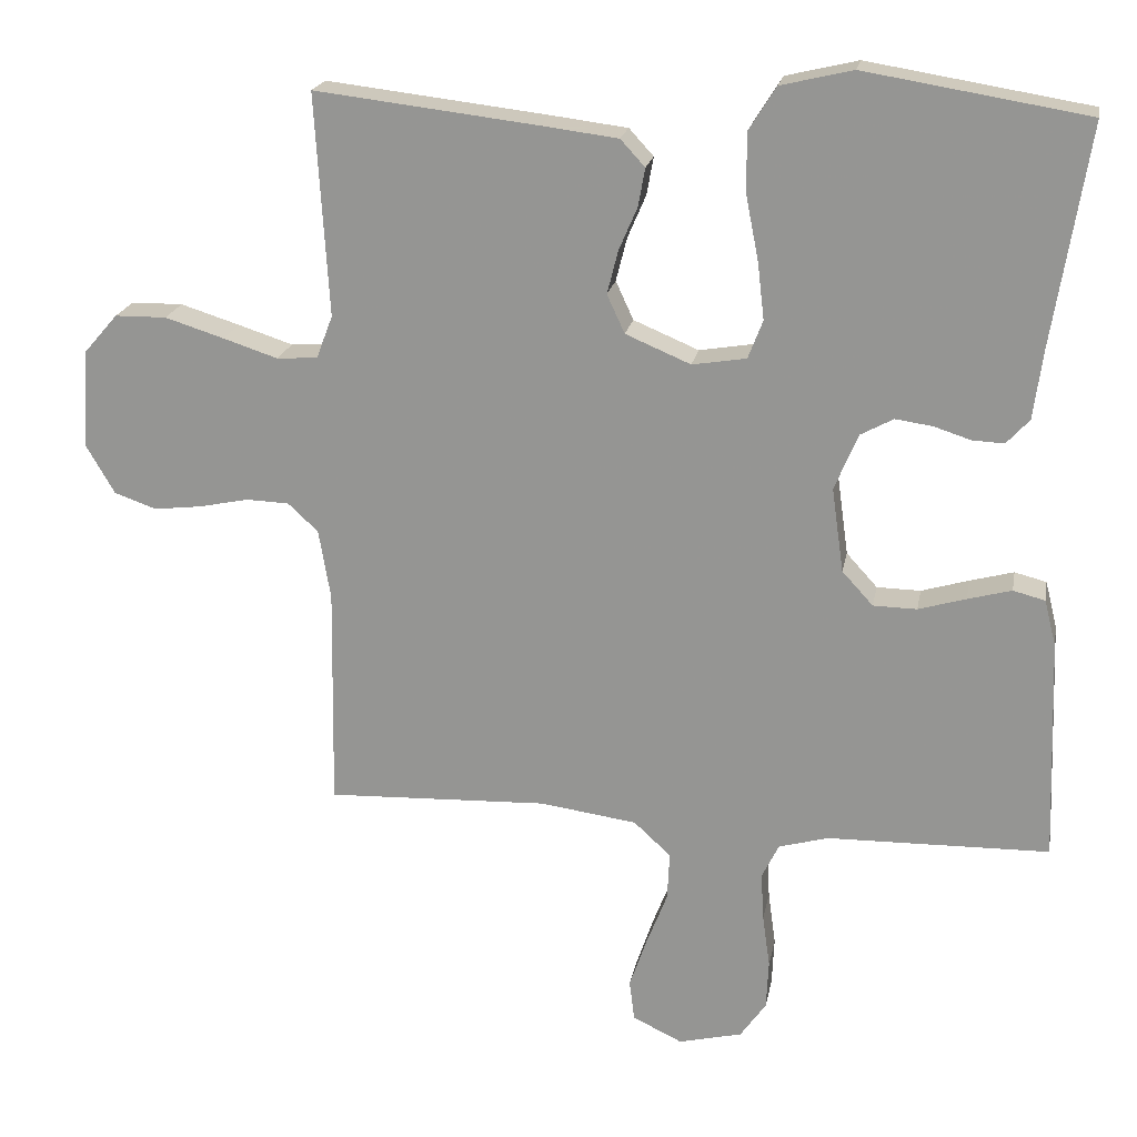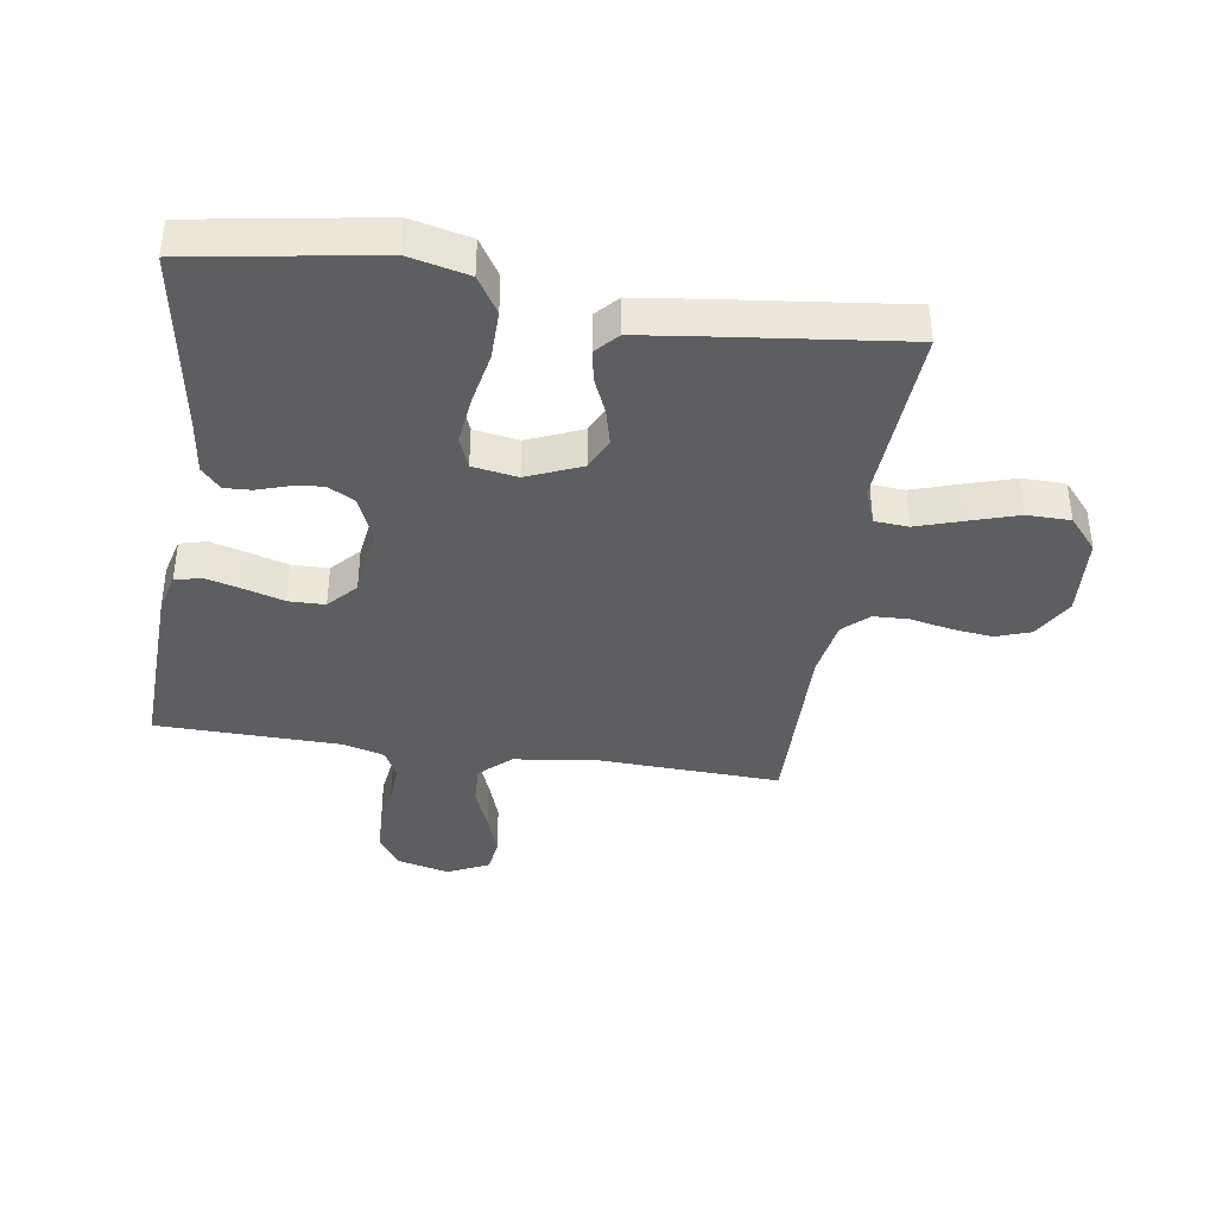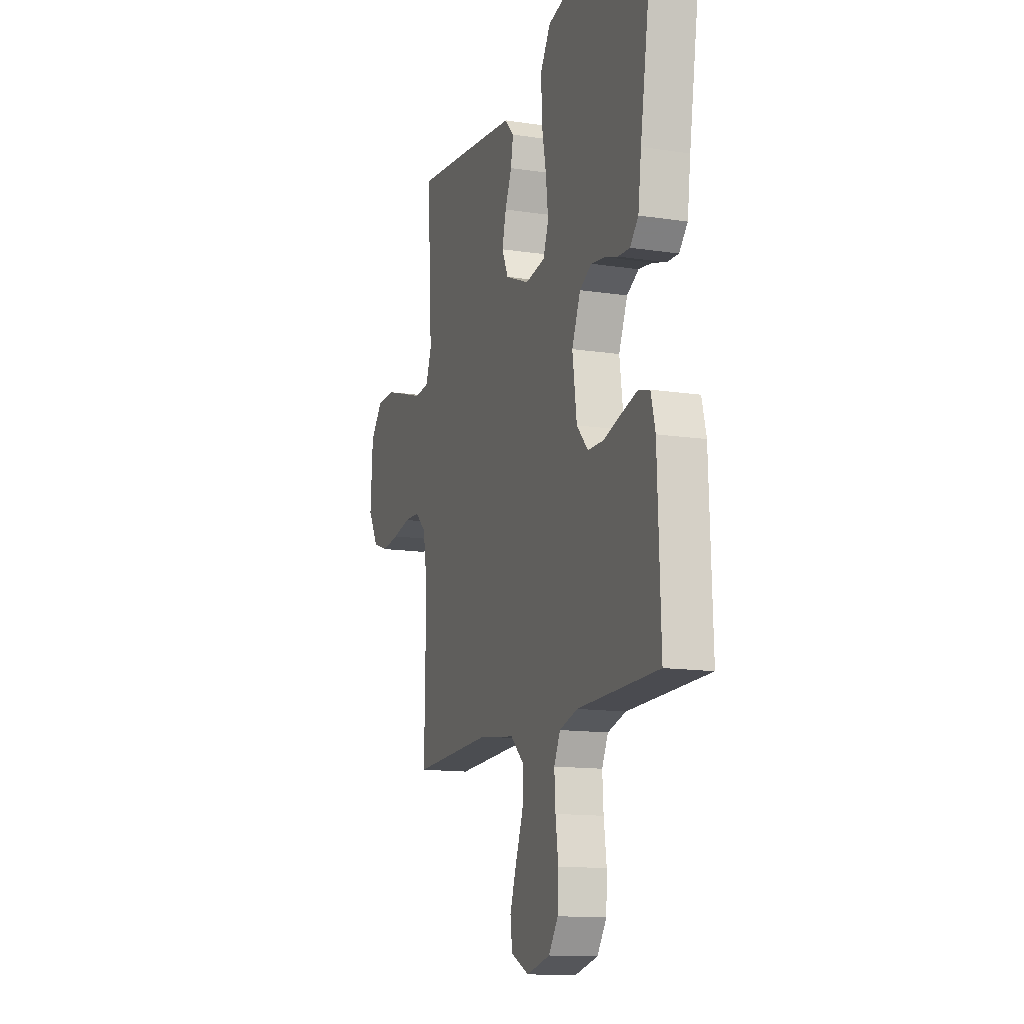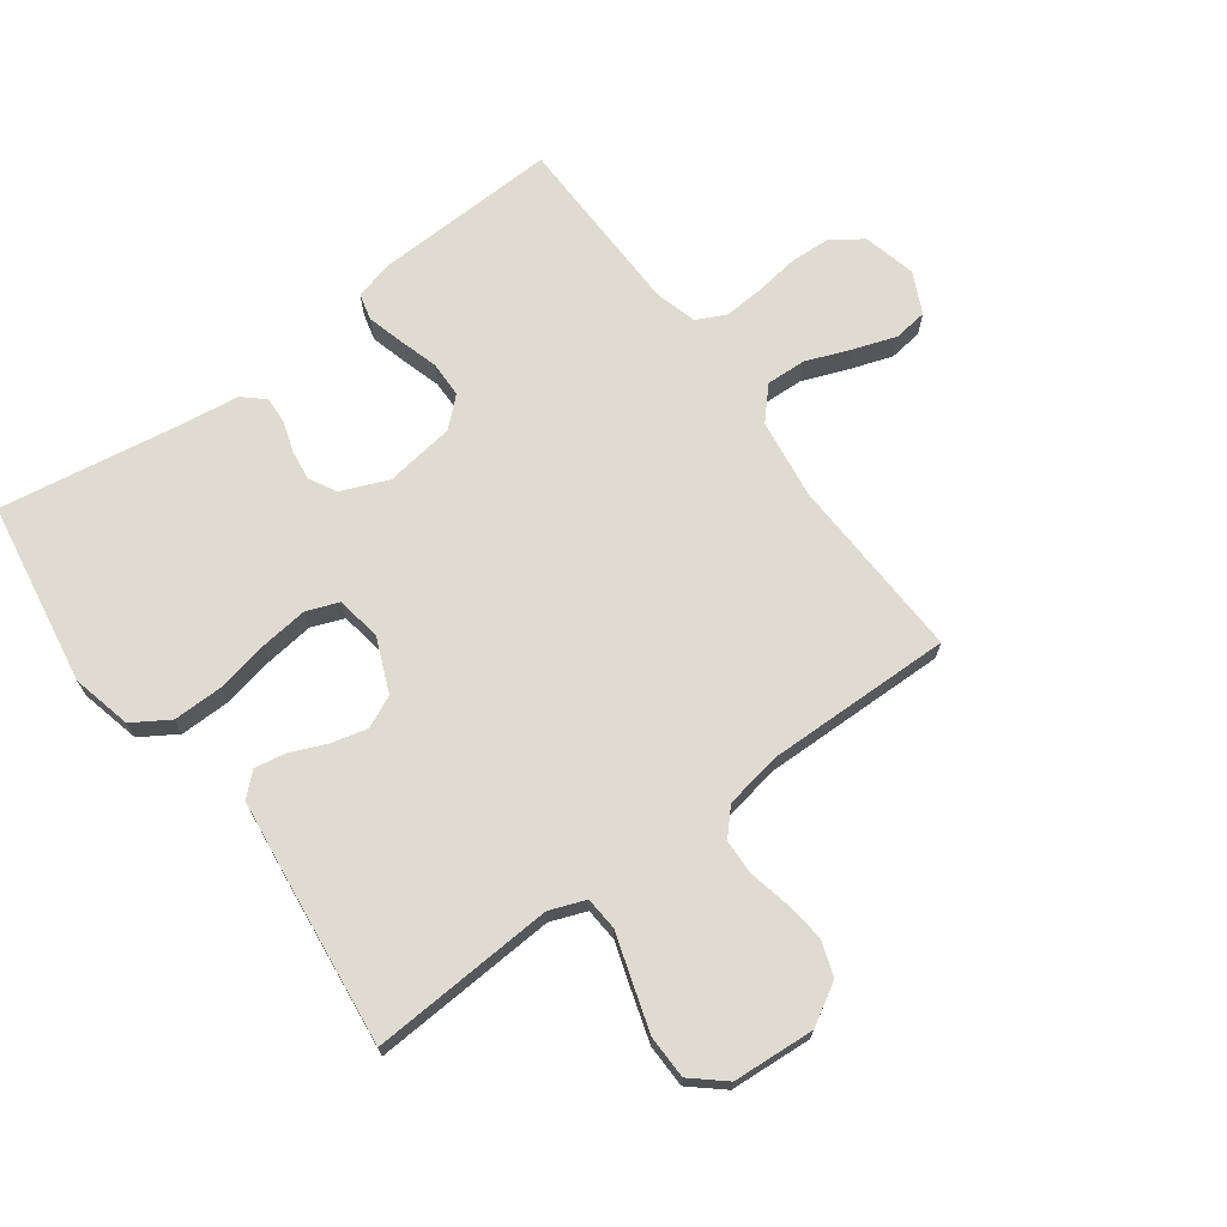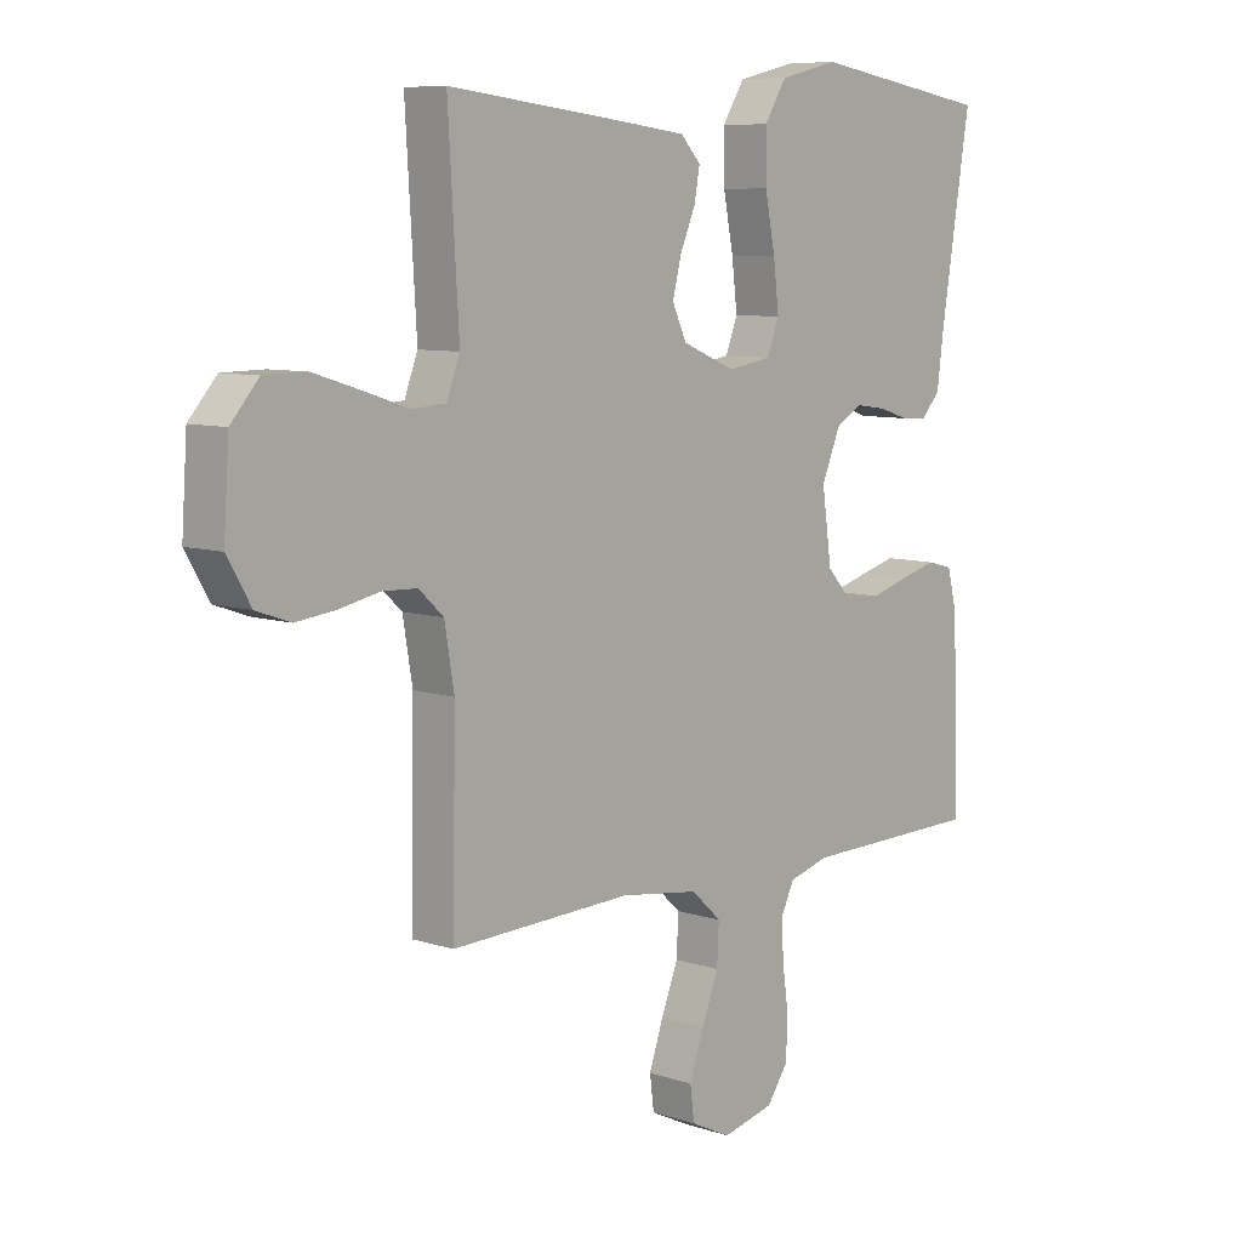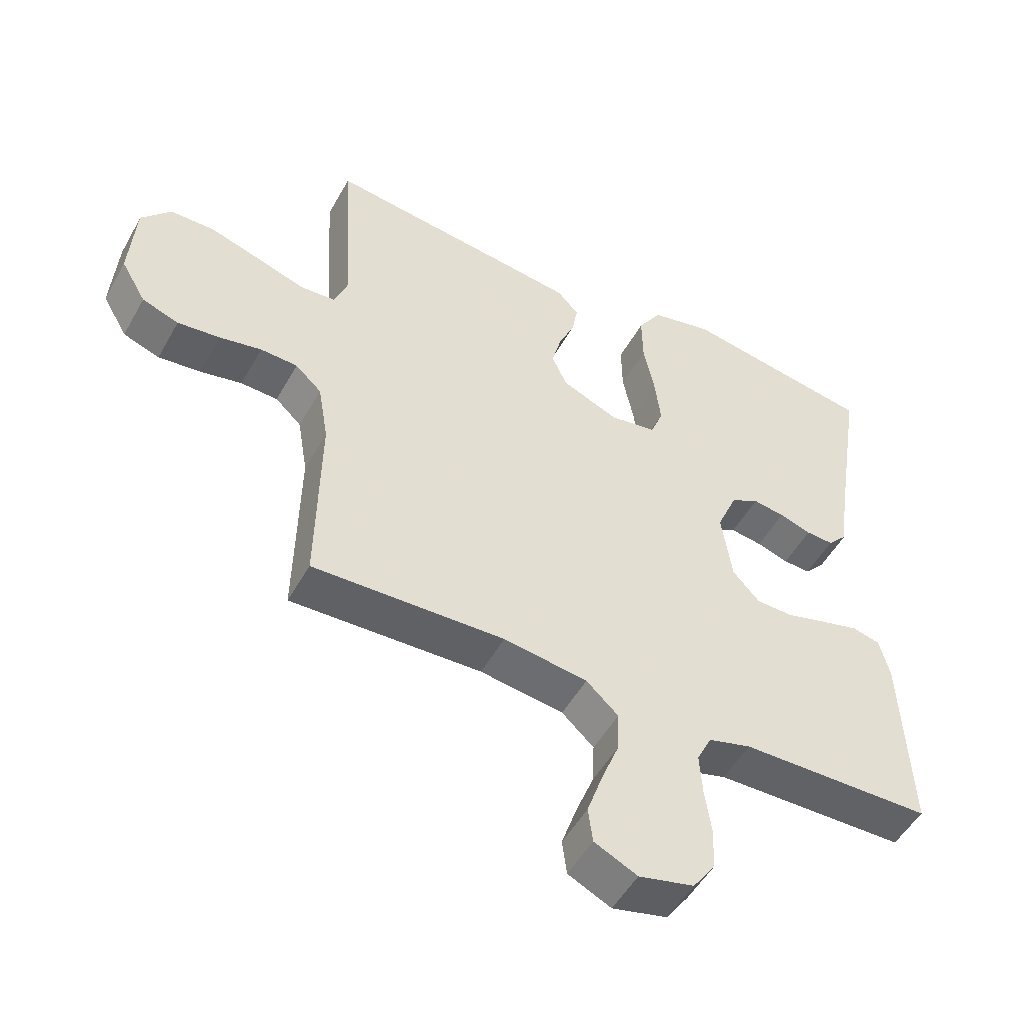
<metadata>
{"format":"obj","ext":"obj","renderer":"f3d","projection":"perspective","resolution":1024,"background":"white","views":[{"elev":20.4,"azim":-169.5,"up":"+Z"},{"elev":-39.2,"azim":-8.6,"up":"+Y"},{"elev":-13.5,"azim":-109.0,"up":"+Z"},{"elev":69.9,"azim":53.6,"up":"+Y"},{"elev":8.1,"azim":132.3,"up":"+Z"},{"elev":-51.2,"azim":151.5,"up":"+Z"}]}
</metadata>
<code>
v 0.5 0.07 -0.5
v 0.2 0.07 -0.488
v 0.069 0.07 -0.506
v 0.019 0.07 -0.552
v 0.022 0.07 -0.617
v 0.05 0.07 -0.689
v 0.074 0.07 -0.759
v 0.067 0.07 -0.814
v 0 0.07 -0.846
v -0.086 0.07 -0.825
v -0.121 0.07 -0.775
v -0.124 0.07 -0.709
v -0.114 0.07 -0.637
v -0.11 0.07 -0.572
v -0.133 0.07 -0.525
v -0.2 0.07 -0.506
v -0.5 0.07 -0.5
v -0.489 0.07 -0.2
v -0.473 0.07 -0.137
v -0.43 0.07 -0.126
v -0.371 0.07 -0.142
v -0.307 0.07 -0.161
v -0.248 0.07 -0.16
v -0.206 0.07 -0.114
v -0.19 0.07 0
v -0.222 0.07 0.076
v -0.266 0.07 0.1
v -0.316 0.07 0.093
v -0.366 0.07 0.077
v -0.409 0.07 0.075
v -0.44 0.07 0.109
v -0.452 0.07 0.2
v -0.5 0.07 0.5
v -0.2 0.07 0.549
v -0.103 0.07 0.526
v -0.066 0.07 0.467
v -0.067 0.07 0.386
v -0.084 0.07 0.3
v -0.093 0.07 0.223
v -0.073 0.07 0.171
v 0 0.07 0.159
v 0.088 0.07 0.196
v 0.112 0.07 0.248
v 0.097 0.07 0.307
v 0.072 0.07 0.365
v 0.063 0.07 0.416
v 0.096 0.07 0.452
v 0.2 0.07 0.465
v 0.5 0.07 0.5
v 0.482 0.07 0.2
v 0.504 0.07 0.142
v 0.559 0.07 0.138
v 0.633 0.07 0.162
v 0.713 0.07 0.187
v 0.783 0.07 0.186
v 0.829 0.07 0.133
v 0.838 0.07 0
v 0.799 0.07 -0.067
v 0.742 0.07 -0.087
v 0.676 0.07 -0.079
v 0.61 0.07 -0.065
v 0.552 0.07 -0.067
v 0.511 0.07 -0.105
v 0.495 0.07 -0.2
v 0.5 0 -0.5
v 0.2 0 -0.488
v 0.069 0 -0.506
v 0.019 0 -0.552
v 0.022 0 -0.617
v 0.05 0 -0.689
v 0.074 0 -0.759
v 0.067 0 -0.814
v 0 0 -0.846
v -0.086 0 -0.825
v -0.121 0 -0.775
v -0.124 0 -0.709
v -0.114 0 -0.637
v -0.11 0 -0.572
v -0.133 0 -0.525
v -0.2 0 -0.506
v -0.5 0 -0.5
v -0.489 0 -0.2
v -0.473 0 -0.137
v -0.43 0 -0.126
v -0.371 0 -0.142
v -0.307 0 -0.161
v -0.248 0 -0.16
v -0.206 0 -0.114
v -0.19 0 0
v -0.222 0 0.076
v -0.266 0 0.1
v -0.316 0 0.093
v -0.366 0 0.077
v -0.409 0 0.075
v -0.44 0 0.109
v -0.452 0 0.2
v -0.5 0 0.5
v -0.2 0 0.549
v -0.103 0 0.526
v -0.066 0 0.467
v -0.067 0 0.386
v -0.084 0 0.3
v -0.093 0 0.223
v -0.073 0 0.171
v 0 0 0.159
v 0.088 0 0.196
v 0.112 0 0.248
v 0.097 0 0.307
v 0.072 0 0.365
v 0.063 0 0.416
v 0.096 0 0.452
v 0.2 0 0.465
v 0.5 0 0.5
v 0.482 0 0.2
v 0.504 0 0.142
v 0.559 0 0.138
v 0.633 0 0.162
v 0.713 0 0.187
v 0.783 0 0.186
v 0.829 0 0.133
v 0.838 0 0
v 0.799 0 -0.067
v 0.742 0 -0.087
v 0.676 0 -0.079
v 0.61 0 -0.065
v 0.552 0 -0.067
v 0.511 0 -0.105
v 0.495 0 -0.2
f 58 59 60 61
f 56 57 58 61
f 56 61 62
f 55 56 62
f 52 53 54 55
f 52 55 62 63
f 47 48 49 50
f 47 50 51
f 44 45 46 47
f 43 44 47 51
f 42 43 51
f 41 42 51
f 35 36 37 38
f 35 38 39
f 32 33 34 35
f 32 35 39
f 31 32 39 40
f 28 29 30 31
f 27 28 31 40
f 19 20 21 22
f 17 18 19 22
f 16 17 22 23
f 15 16 23 24
f 10 11 12 13
f 10 13 14
f 9 10 14
f 8 9 14
f 5 6 7 8
f 5 8 14 15
f 64 1 2
f 63 64 2 3
f 41 51 52 63
f 26 27 40 41
f 25 26 41 63
f 24 25 63 3
f 4 5 15 24
f 3 4 24
f 125 124 123 122
f 125 122 121 120
f 126 125 120
f 126 120 119
f 119 118 117 116
f 127 126 119 116
f 114 113 112 111
f 115 114 111
f 111 110 109 108
f 115 111 108 107
f 115 107 106
f 115 106 105
f 102 101 100 99
f 103 102 99
f 99 98 97 96
f 103 99 96
f 104 103 96 95
f 95 94 93 92
f 104 95 92 91
f 86 85 84 83
f 86 83 82 81
f 87 86 81 80
f 88 87 80 79
f 77 76 75 74
f 78 77 74
f 78 74 73
f 78 73 72
f 72 71 70 69
f 79 78 72 69
f 66 65 128
f 67 66 128 127
f 127 116 115 105
f 105 104 91 90
f 127 105 90 89
f 67 127 89 88
f 88 79 69 68
f 88 68 67
f 1 65 66 2
f 2 66 67 3
f 3 67 68 4
f 4 68 69 5
f 5 69 70 6
f 6 70 71 7
f 7 71 72 8
f 8 72 73 9
f 9 73 74 10
f 10 74 75 11
f 11 75 76 12
f 12 76 77 13
f 13 77 78 14
f 14 78 79 15
f 15 79 80 16
f 16 80 81 17
f 17 81 82 18
f 18 82 83 19
f 19 83 84 20
f 20 84 85 21
f 21 85 86 22
f 22 86 87 23
f 23 87 88 24
f 24 88 89 25
f 25 89 90 26
f 26 90 91 27
f 27 91 92 28
f 28 92 93 29
f 29 93 94 30
f 30 94 95 31
f 31 95 96 32
f 32 96 97 33
f 33 97 98 34
f 34 98 99 35
f 35 99 100 36
f 36 100 101 37
f 37 101 102 38
f 38 102 103 39
f 39 103 104 40
f 40 104 105 41
f 41 105 106 42
f 42 106 107 43
f 43 107 108 44
f 44 108 109 45
f 45 109 110 46
f 46 110 111 47
f 47 111 112 48
f 48 112 113 49
f 49 113 114 50
f 50 114 115 51
f 51 115 116 52
f 52 116 117 53
f 53 117 118 54
f 54 118 119 55
f 55 119 120 56
f 56 120 121 57
f 57 121 122 58
f 58 122 123 59
f 59 123 124 60
f 60 124 125 61
f 61 125 126 62
f 62 126 127 63
f 63 127 128 64
f 64 128 65 1

</code>
